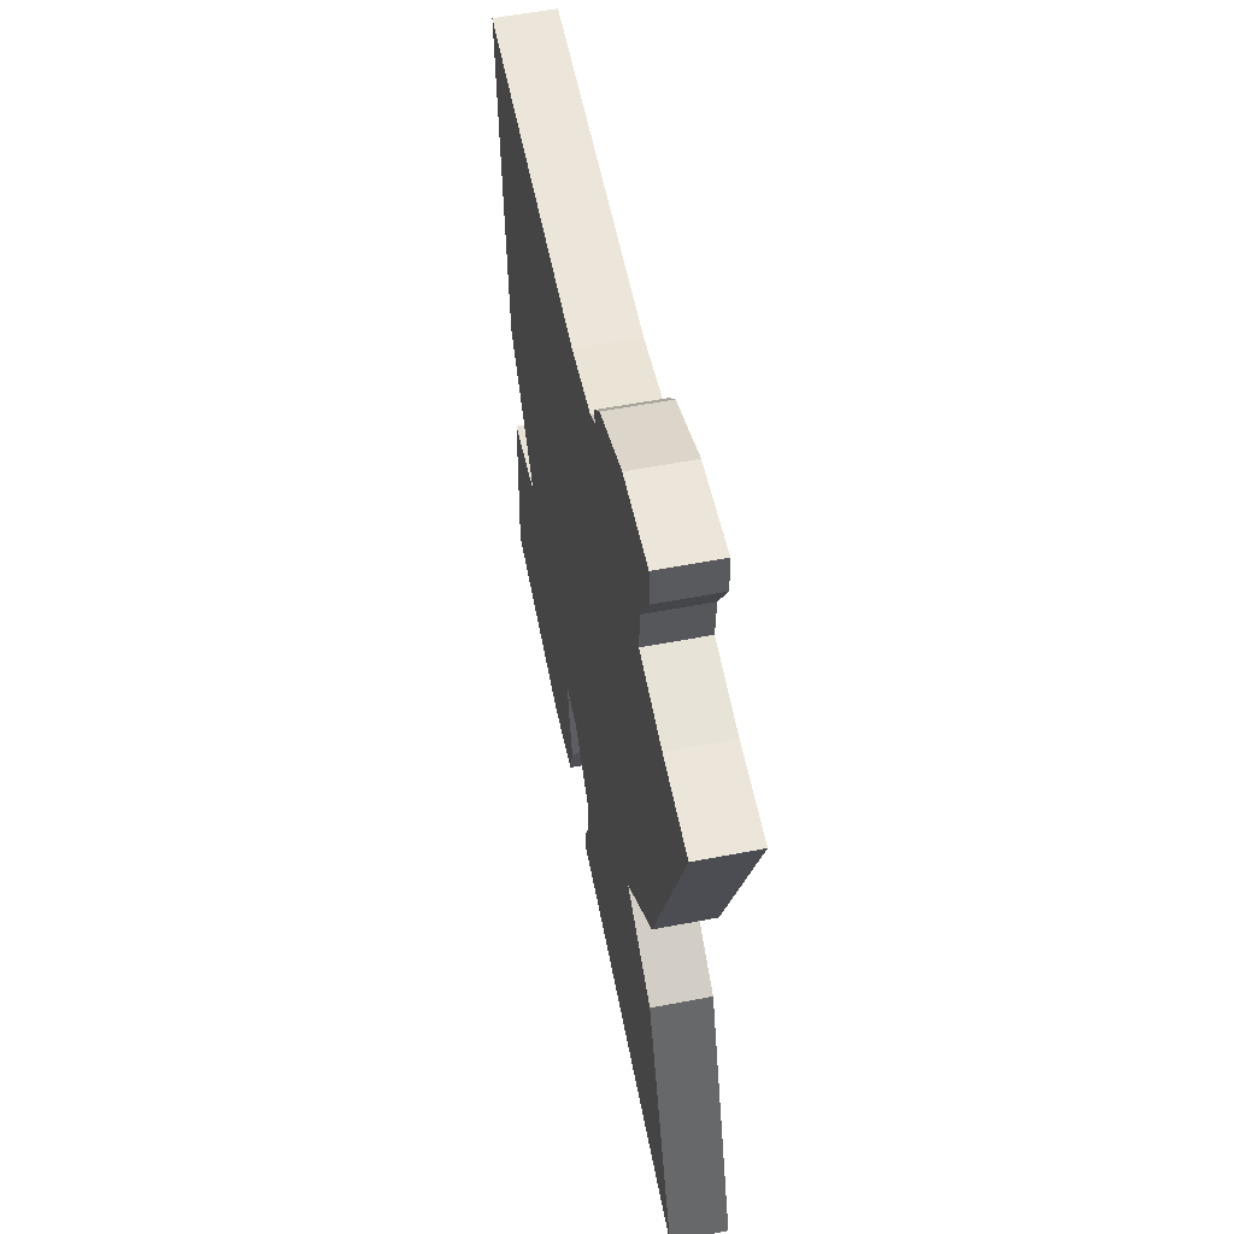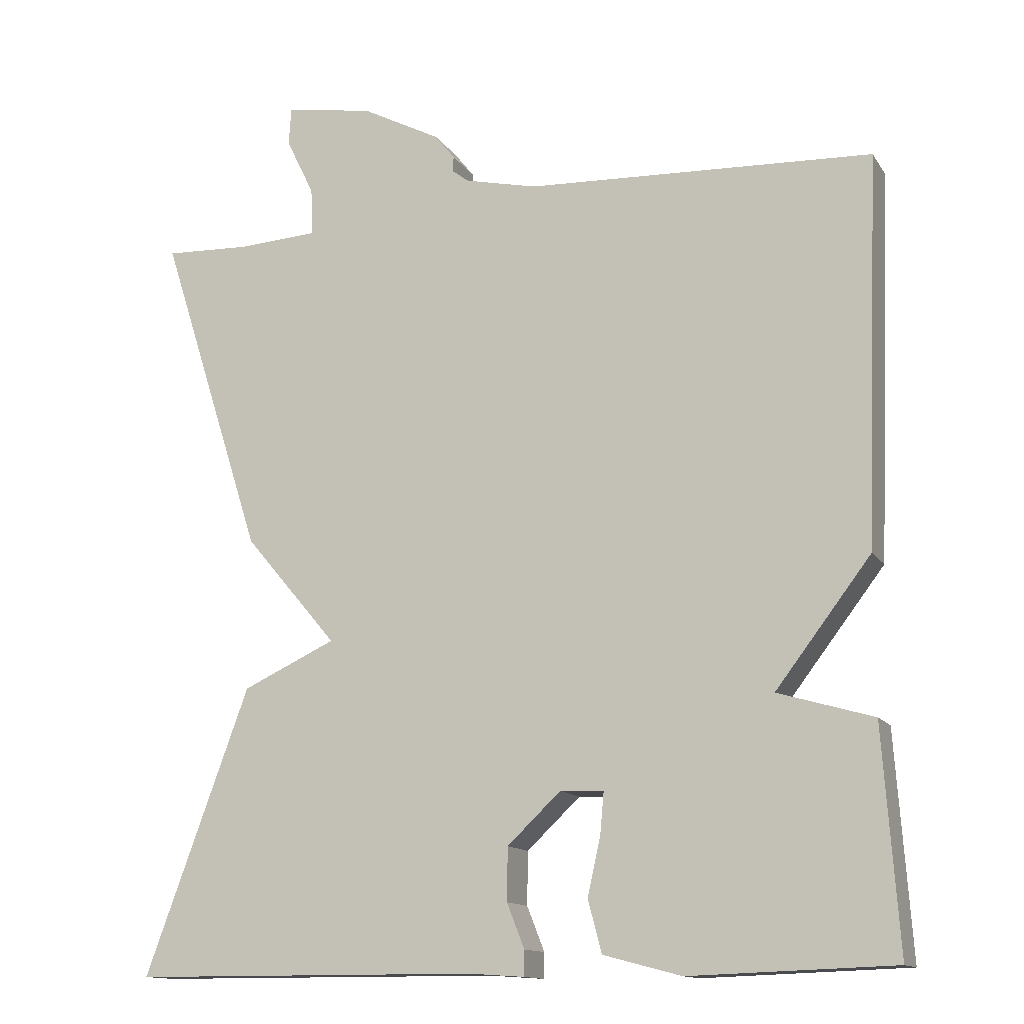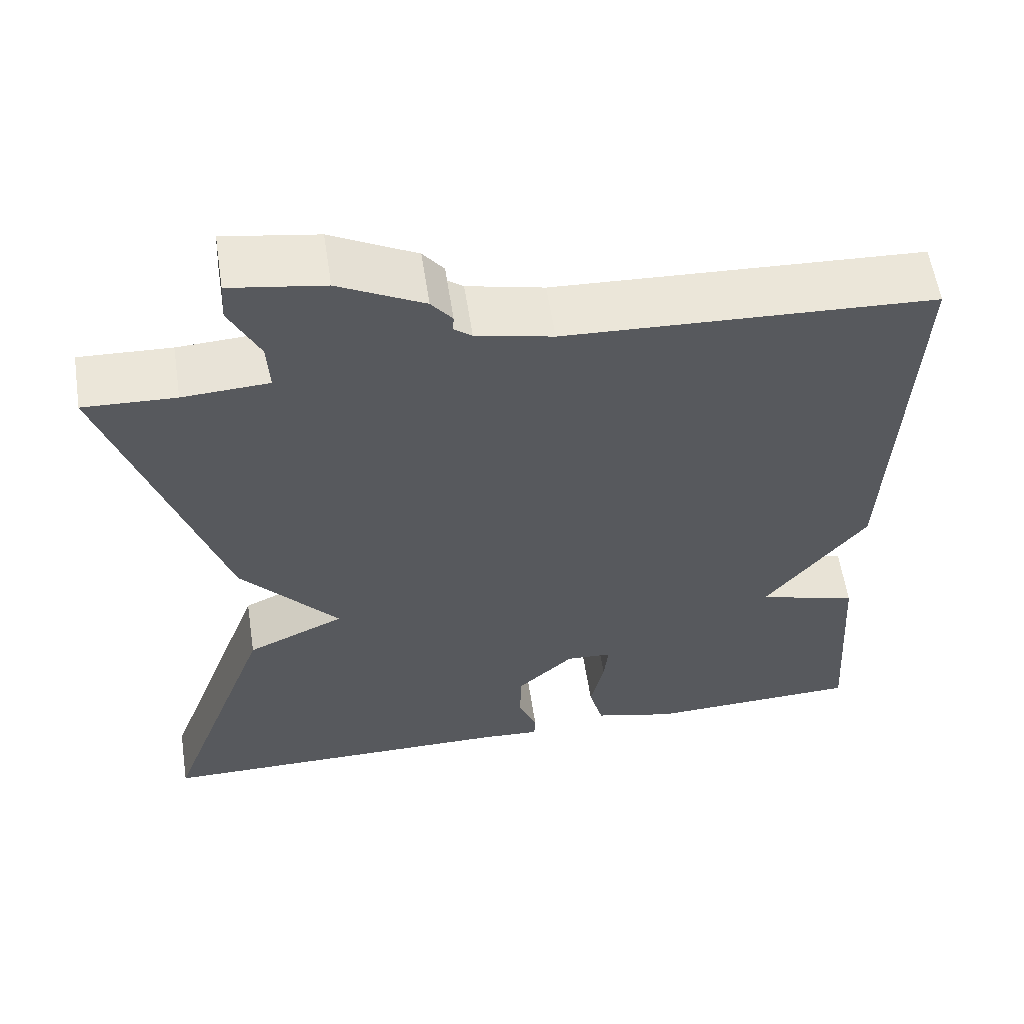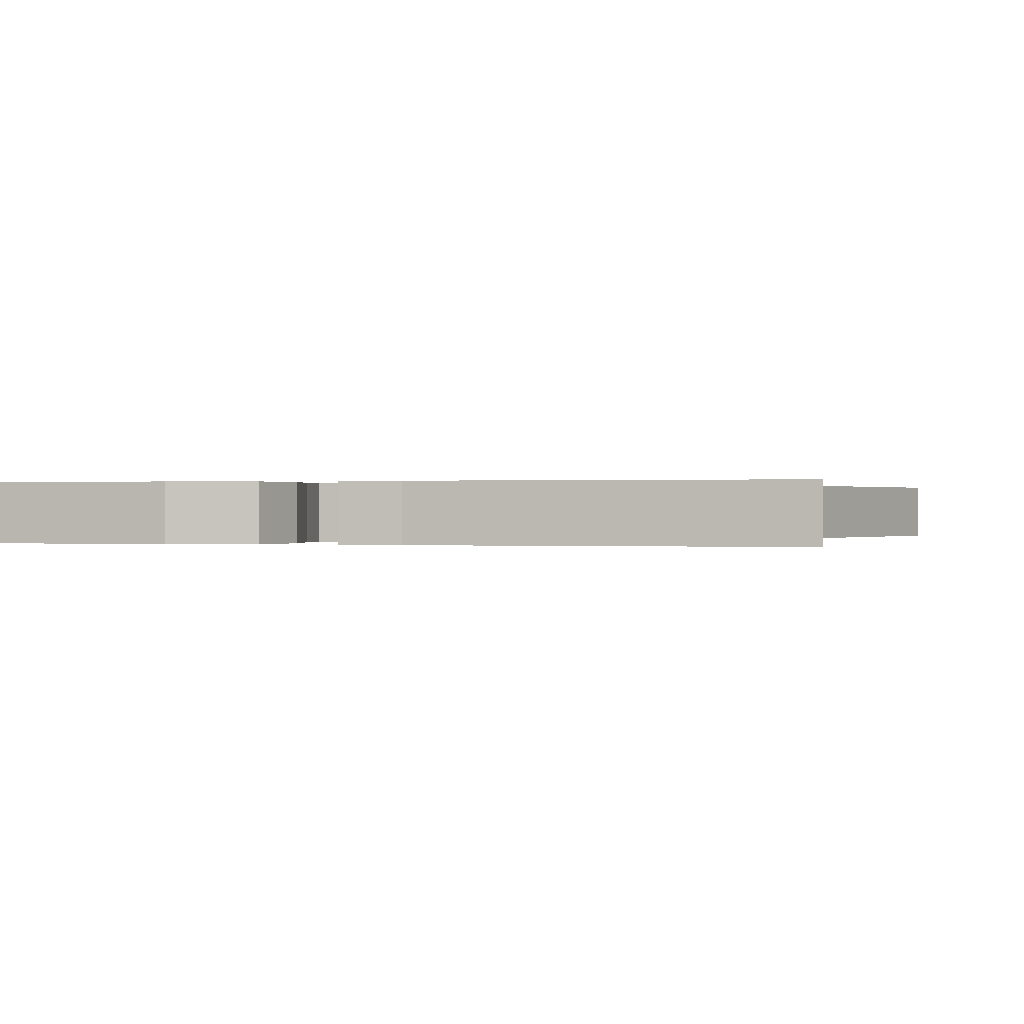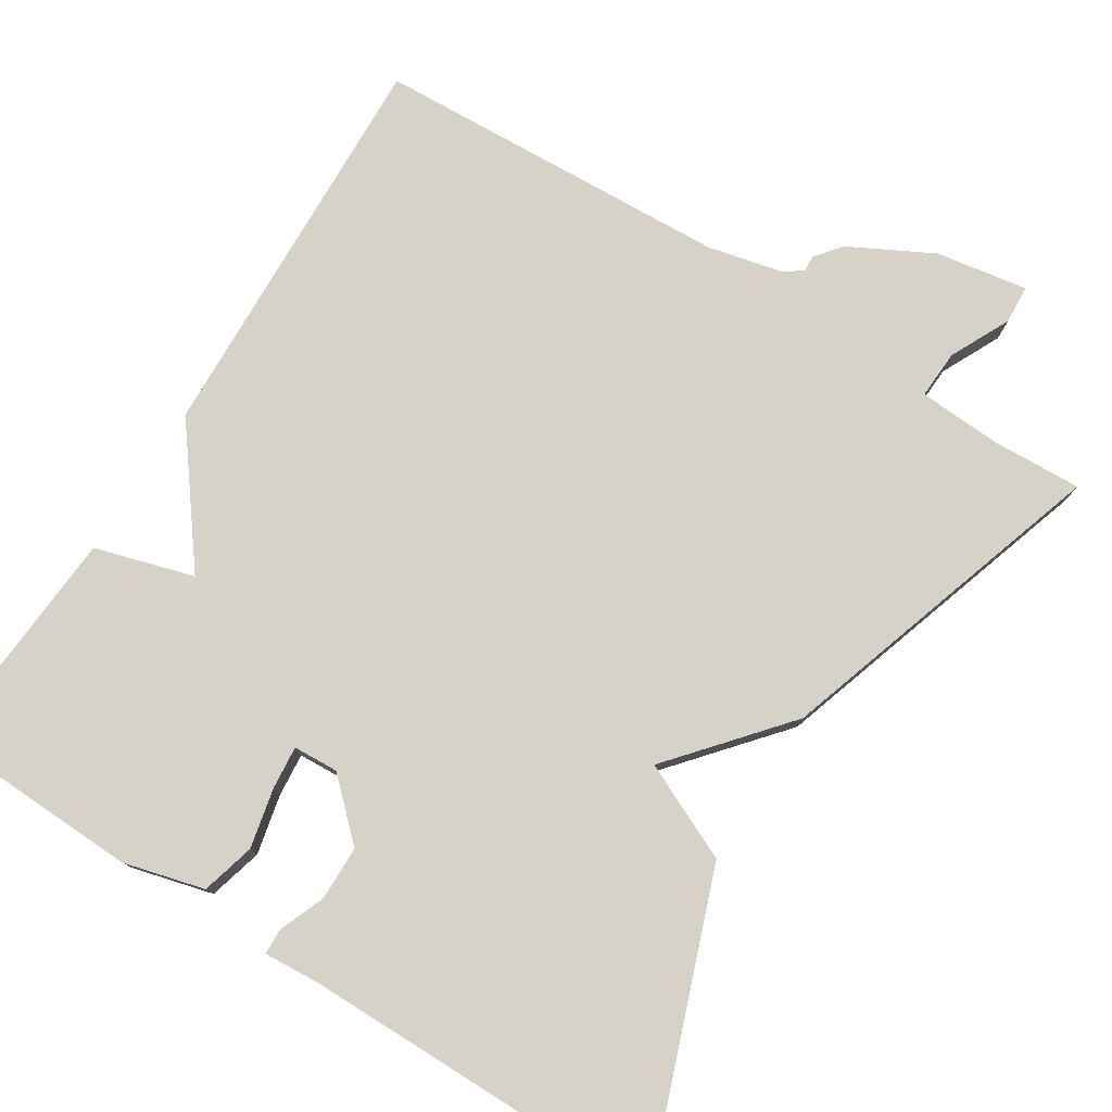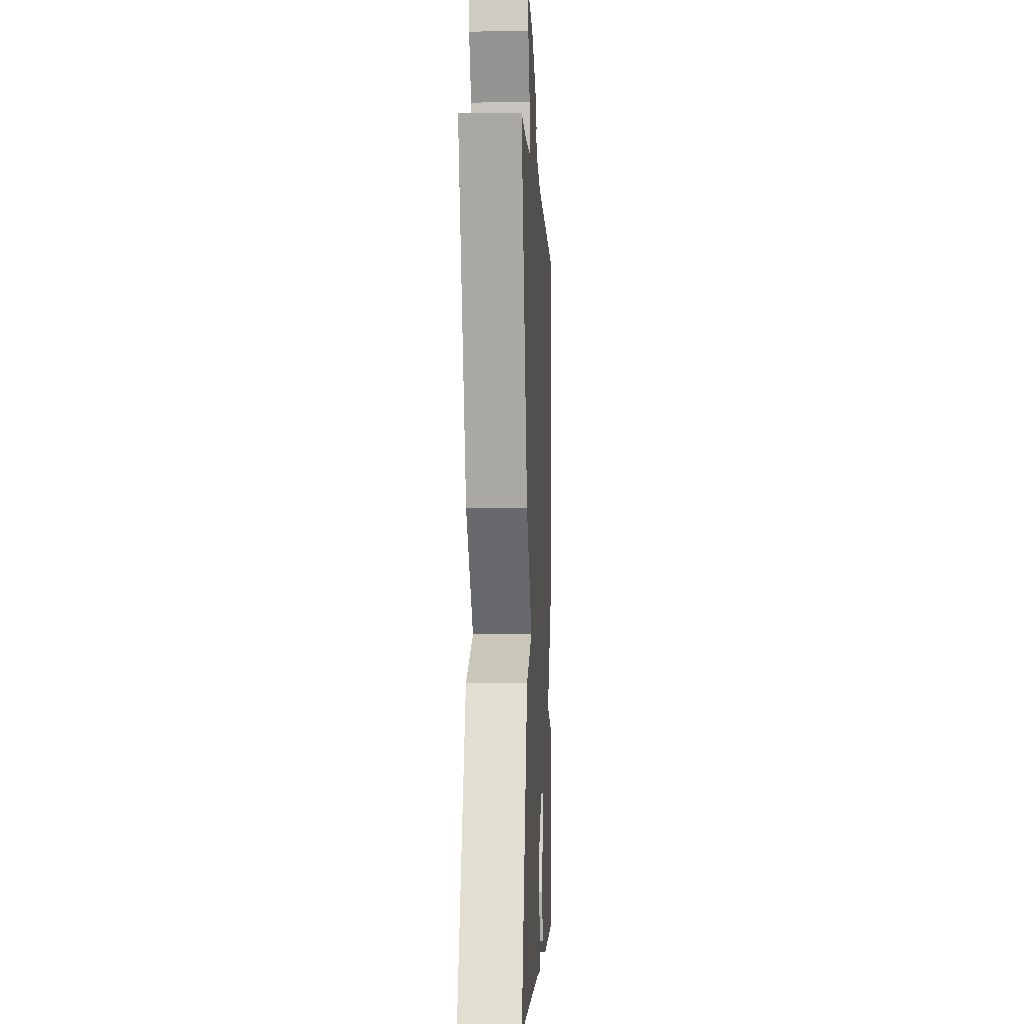
<metadata>
{"format":"obj","ext":"obj","renderer":"f3d","projection":"perspective","resolution":1024,"background":"white","views":[{"elev":58.7,"azim":-101.1,"up":"+Z"},{"elev":-13.5,"azim":21.4,"up":"+Z"},{"elev":58.9,"azim":-8.7,"up":"+Z"},{"elev":0.1,"azim":-164.2,"up":"+Y"},{"elev":77.6,"azim":-147.7,"up":"+Y"},{"elev":-3.3,"azim":-87.2,"up":"+Z"}]}
</metadata>
<code>
v -0.5 0.07 -0.5
v -0.363 0.07 -0.127
v -0.241 0.07 -0.071
v -0.363 0.07 0.073
v -0.5 0.07 0.5
v -0.387 0.07 0.495
v -0.281 0.07 0.501
v -0.284 0.07 0.563
v -0.321 0.07 0.639
v -0.318 0.07 0.688
v -0.202 0.07 0.669
v -0.097 0.07 0.614
v -0.071 0.07 0.581
v -0.072 0.07 0.561
v -0.05 0.07 0.544
v 0.045 0.07 0.522
v 0.5 0.07 0.5
v 0.48 0.07 -0.011
v 0.355 0.07 -0.174
v 0.48 0.07 -0.211
v 0.5 0.07 -0.5
v 0.233 0.07 -0.509
v 0.131 0.07 -0.482
v 0.113 0.07 -0.414
v 0.13 0.07 -0.338
v 0.135 0.07 -0.284
v 0.078 0.07 -0.281
v 0.008 0.07 -0.347
v 0.007 0.07 -0.416
v 0.03 0.07 -0.474
v 0.029 0.07 -0.507
v -0.043 0.07 -0.502
v -0.5 0 -0.5
v -0.363 0 -0.127
v -0.241 0 -0.071
v -0.363 0 0.073
v -0.5 0 0.5
v -0.387 0 0.495
v -0.281 0 0.501
v -0.284 0 0.563
v -0.321 0 0.639
v -0.318 0 0.688
v -0.202 0 0.669
v -0.097 0 0.614
v -0.071 0 0.581
v -0.072 0 0.561
v -0.05 0 0.544
v 0.045 0 0.522
v 0.5 0 0.5
v 0.48 0 -0.011
v 0.355 0 -0.174
v 0.48 0 -0.211
v 0.5 0 -0.5
v 0.233 0 -0.509
v 0.131 0 -0.482
v 0.113 0 -0.414
v 0.13 0 -0.338
v 0.135 0 -0.284
v 0.078 0 -0.281
v 0.008 0 -0.347
v 0.007 0 -0.416
v 0.03 0 -0.474
v 0.029 0 -0.507
v -0.043 0 -0.502
f 29 30 31 32
f 1 2 3
f 32 1 3
f 29 32 3
f 28 29 3
f 4 5 6
f 3 4 6
f 28 3 6
f 27 28 6
f 26 27 6 7
f 23 24 25
f 22 23 25
f 21 22 25
f 20 21 25
f 19 20 25
f 19 25 26
f 19 26 7
f 18 19 7
f 17 18 7
f 16 17 7
f 12 13 14
f 11 12 14
f 10 11 14
f 9 10 14
f 8 9 14
f 8 14 15
f 7 8 15 16
f 64 63 62 61
f 35 34 33
f 35 33 64
f 35 64 61
f 35 61 60
f 38 37 36
f 38 36 35
f 38 35 60
f 38 60 59
f 39 38 59 58
f 57 56 55
f 57 55 54
f 57 54 53
f 57 53 52
f 57 52 51
f 58 57 51
f 39 58 51
f 39 51 50
f 39 50 49
f 39 49 48
f 46 45 44
f 46 44 43
f 46 43 42
f 46 42 41
f 46 41 40
f 47 46 40
f 48 47 40 39
f 1 33 34 2
f 2 34 35 3
f 3 35 36 4
f 4 36 37 5
f 5 37 38 6
f 6 38 39 7
f 7 39 40 8
f 8 40 41 9
f 9 41 42 10
f 10 42 43 11
f 11 43 44 12
f 12 44 45 13
f 13 45 46 14
f 14 46 47 15
f 15 47 48 16
f 16 48 49 17
f 17 49 50 18
f 18 50 51 19
f 19 51 52 20
f 20 52 53 21
f 21 53 54 22
f 22 54 55 23
f 23 55 56 24
f 24 56 57 25
f 25 57 58 26
f 26 58 59 27
f 27 59 60 28
f 28 60 61 29
f 29 61 62 30
f 30 62 63 31
f 31 63 64 32
f 32 64 33 1

</code>
